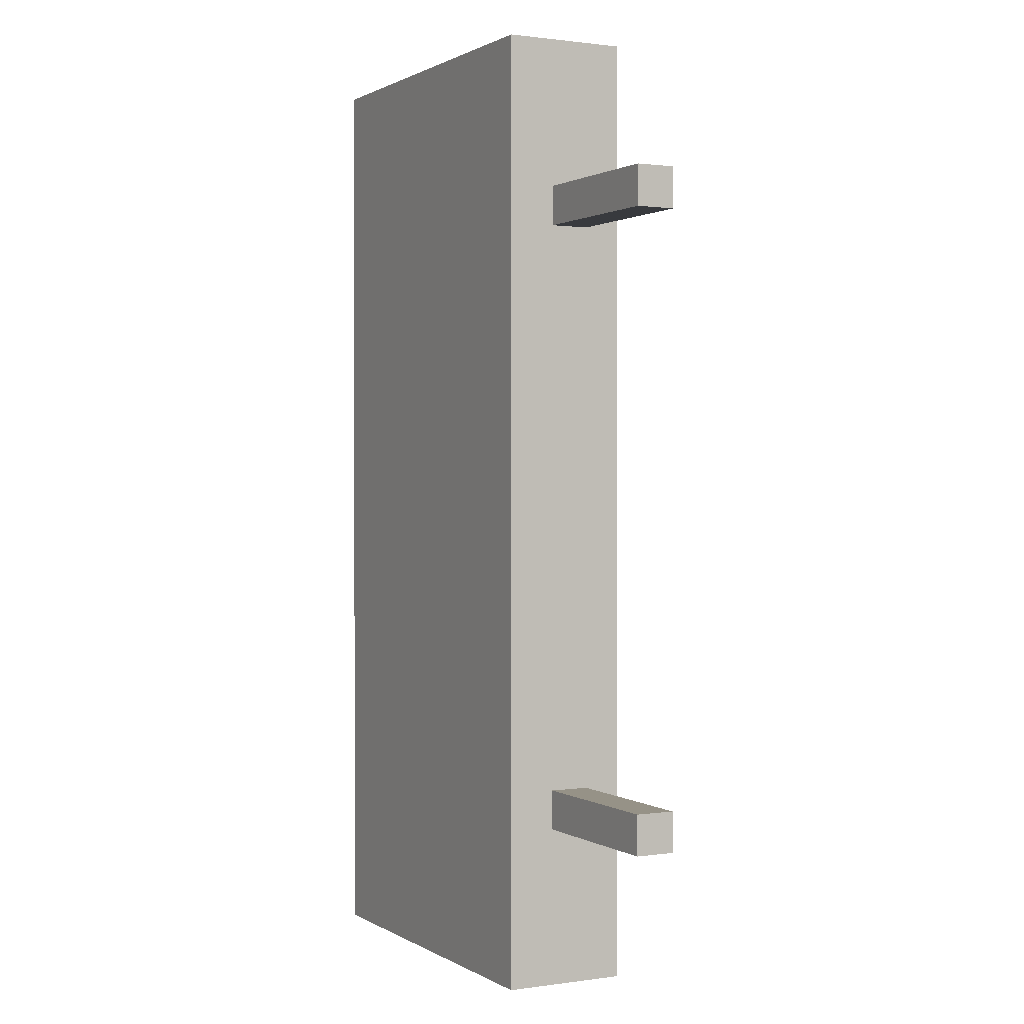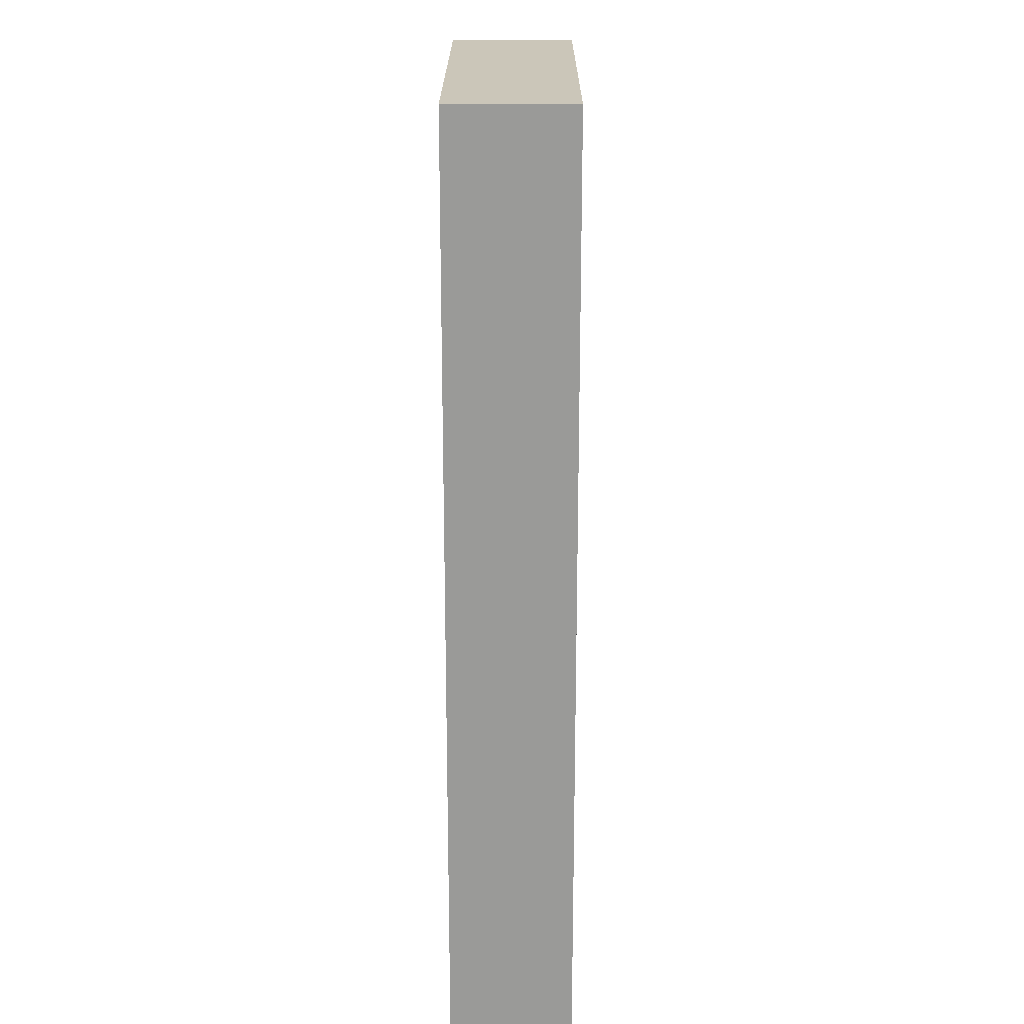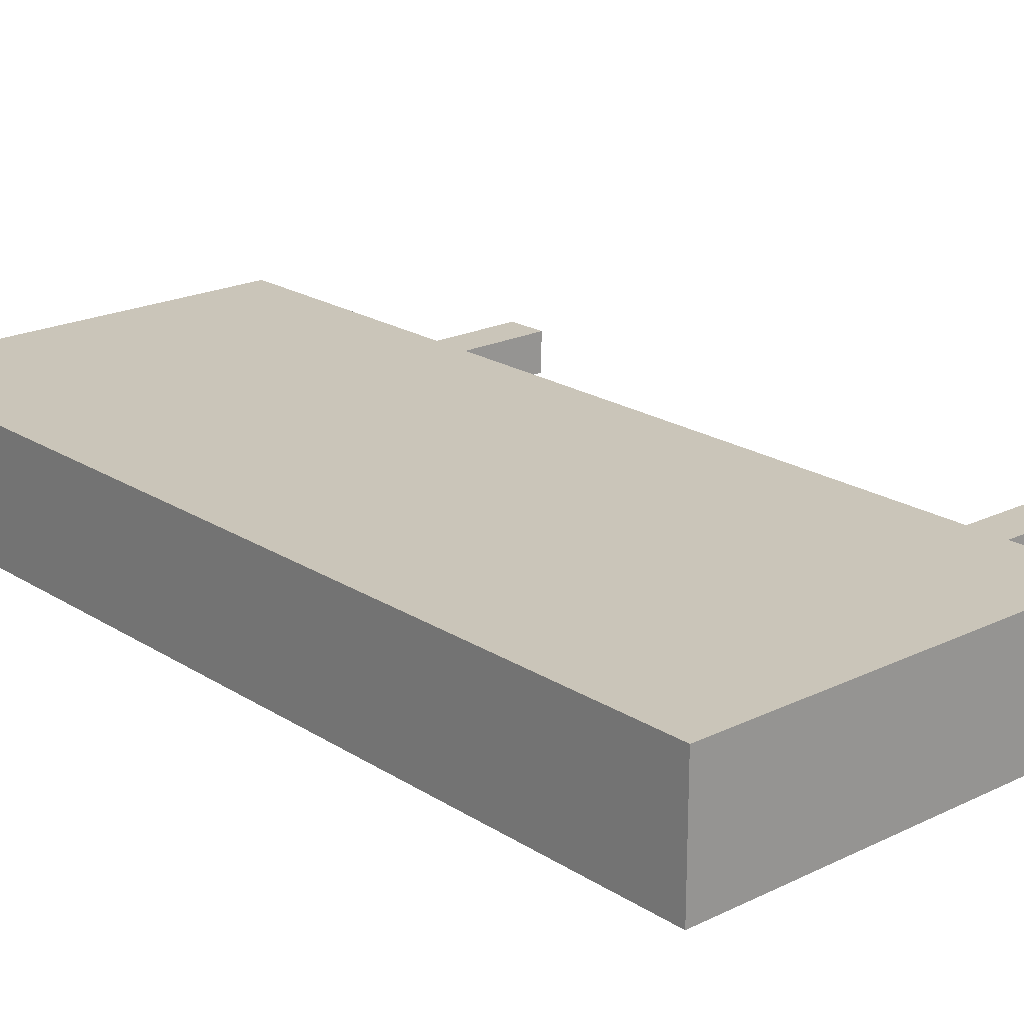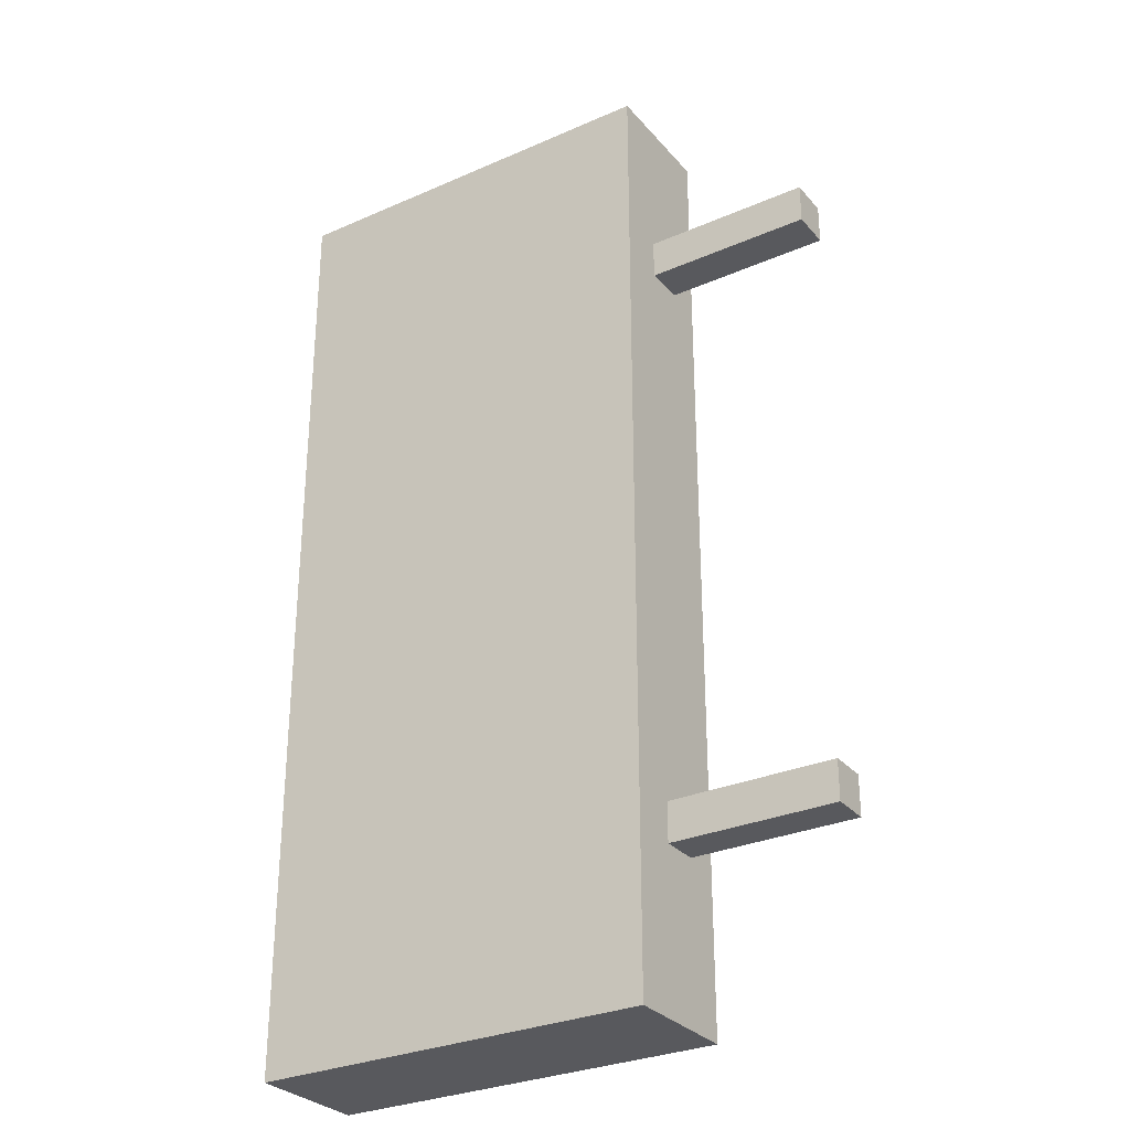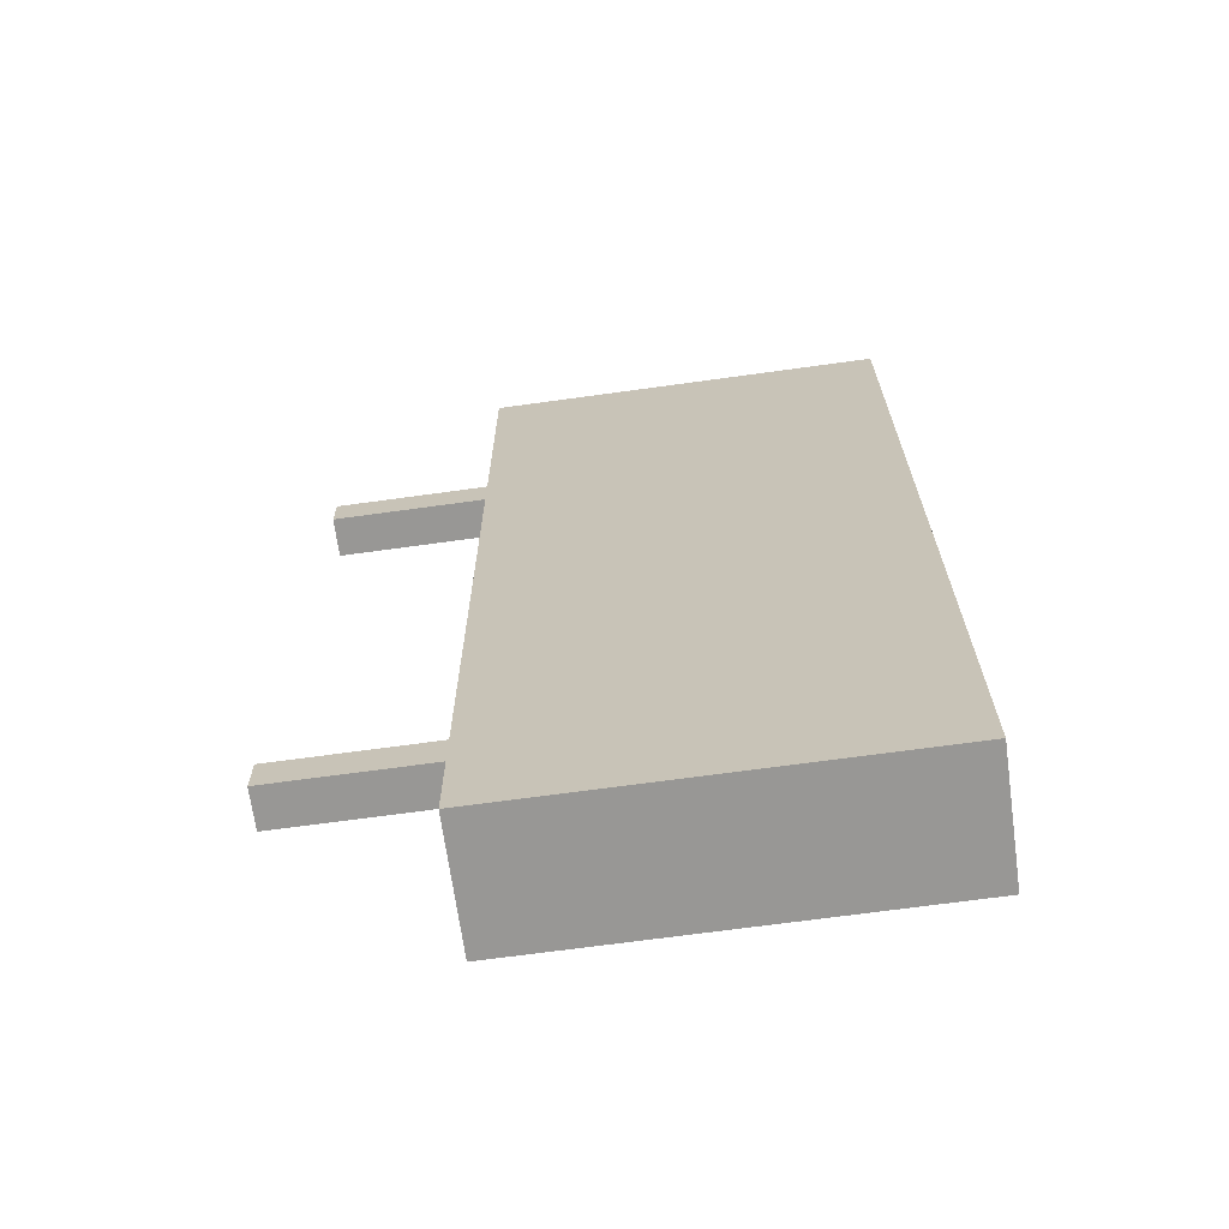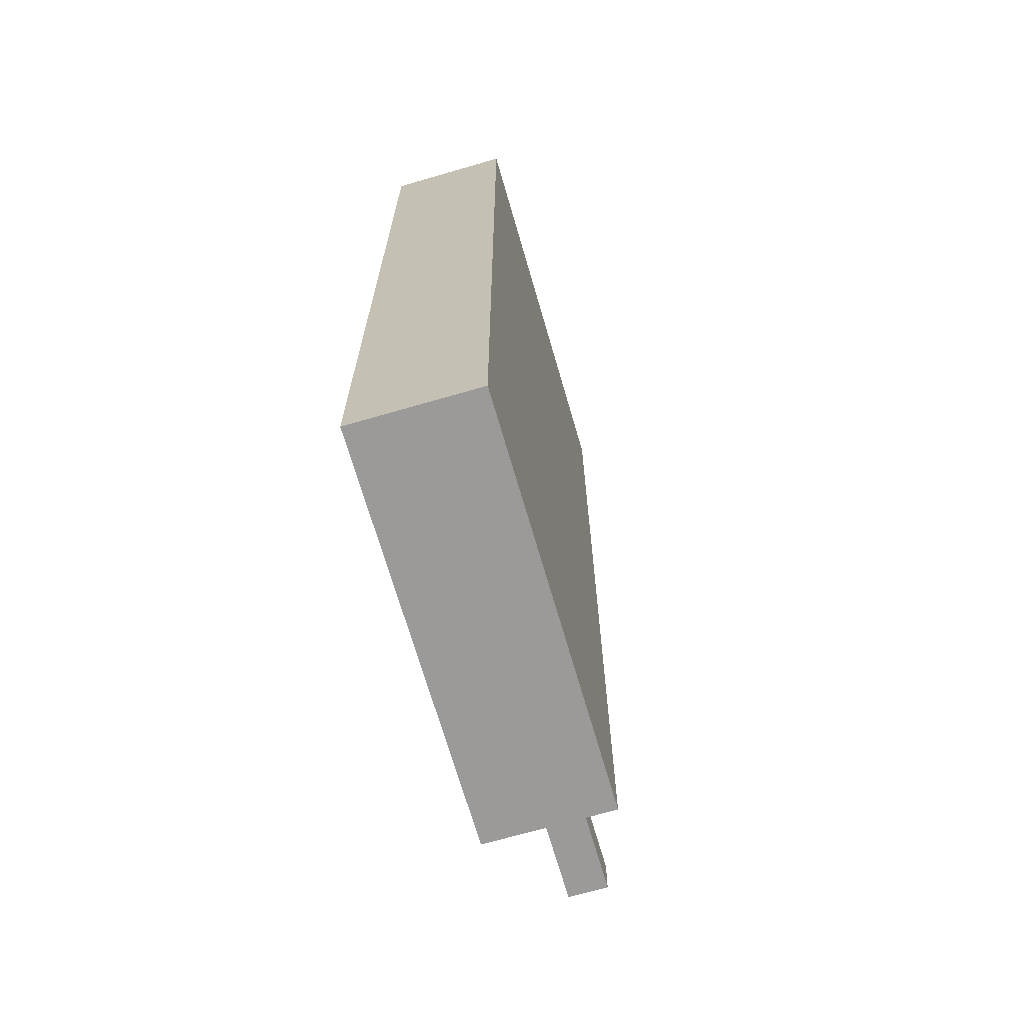
<metadata>
{"format":"obj","ext":"obj","renderer":"f3d","projection":"perspective","resolution":1024,"background":"white","views":[{"elev":1.0,"azim":-117.7,"up":"+Y"},{"elev":20.8,"azim":90.2,"up":"+Y"},{"elev":20.7,"azim":138.8,"up":"+Z"},{"elev":-29.8,"azim":-147.3,"up":"+Y"},{"elev":-68.2,"azim":7.9,"up":"+Y"},{"elev":-69.4,"azim":106.2,"up":"+Y"}]}
</metadata>
<code>
g default
v 0 21.39 0
v 18.61 21.39 0
v 0 22.87 0
v 18.61 22.87 0
v 0 22.87 -1.466
v 18.61 22.87 -1.466
v 0 21.39 -1.466
v 18.61 21.39 -1.466
v 0 -1.481 0
v 18.61 -1.481 0
v 0 0 0
v 18.61 0 0
v 0 0 -1.466
v 18.61 0 -1.466
v 0 -1.481 -1.466
v 18.61 -1.481 -1.466
g board_vertical3
f 1 2 4 3
f 3 4 6 5
f 5 6 8 7
f 7 8 2 1
f 2 8 6 4
f 7 1 3 5
f 9 10 12 11
f 11 12 14 13
f 13 14 16 15
f 15 16 10 9
f 10 16 14 12
f 15 9 11 13
g default
v 6.197 -7.4 1.372
v 21.03 -7.4 1.372
v 6.197 28.39 1.372
v 21.03 28.39 1.372
v 6.197 28.39 -3.23
v 21.03 28.39 -3.23
v 6.197 -7.4 -3.23
v 21.03 -7.4 -3.23
g board_vertical3 polySurface126
f 17 18 20 19
f 19 20 22 21
f 21 22 24 23
f 23 24 18 17
f 18 24 22 20
f 23 17 19 21

</code>
